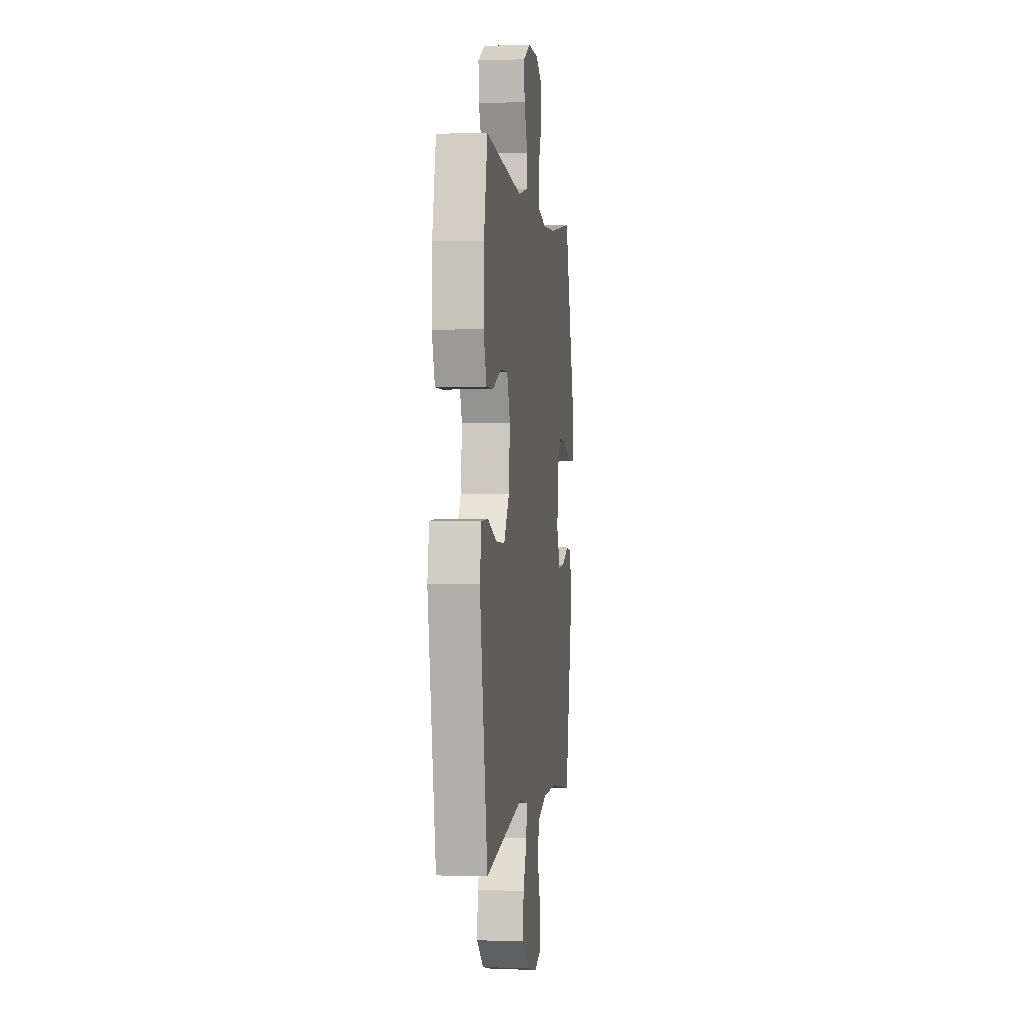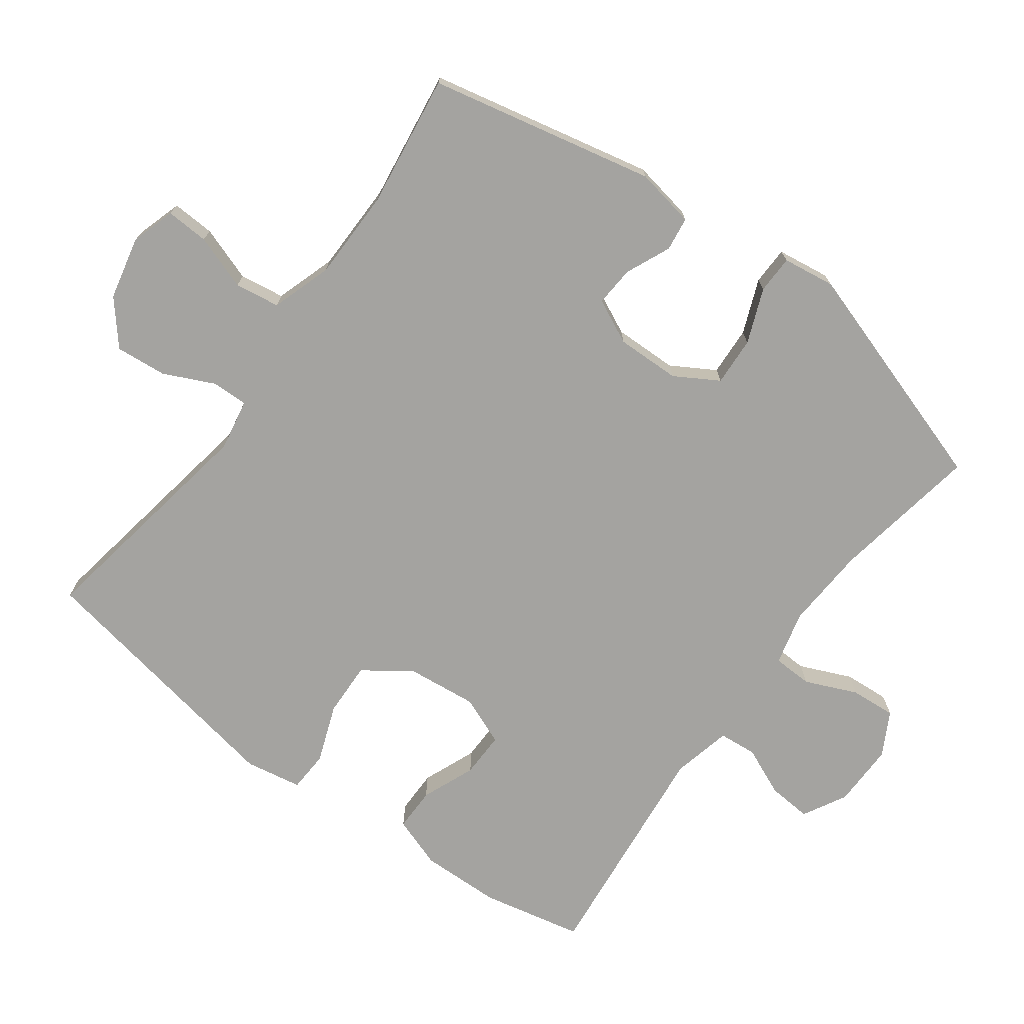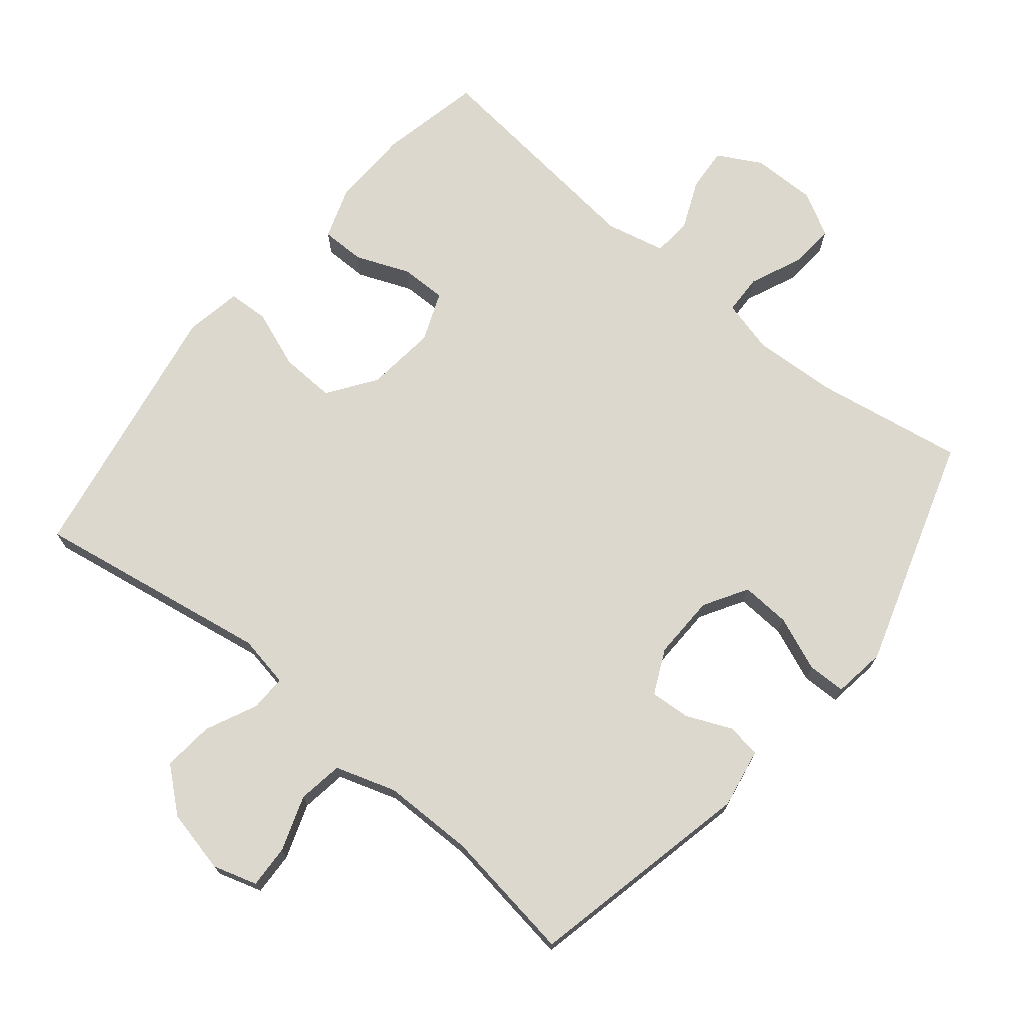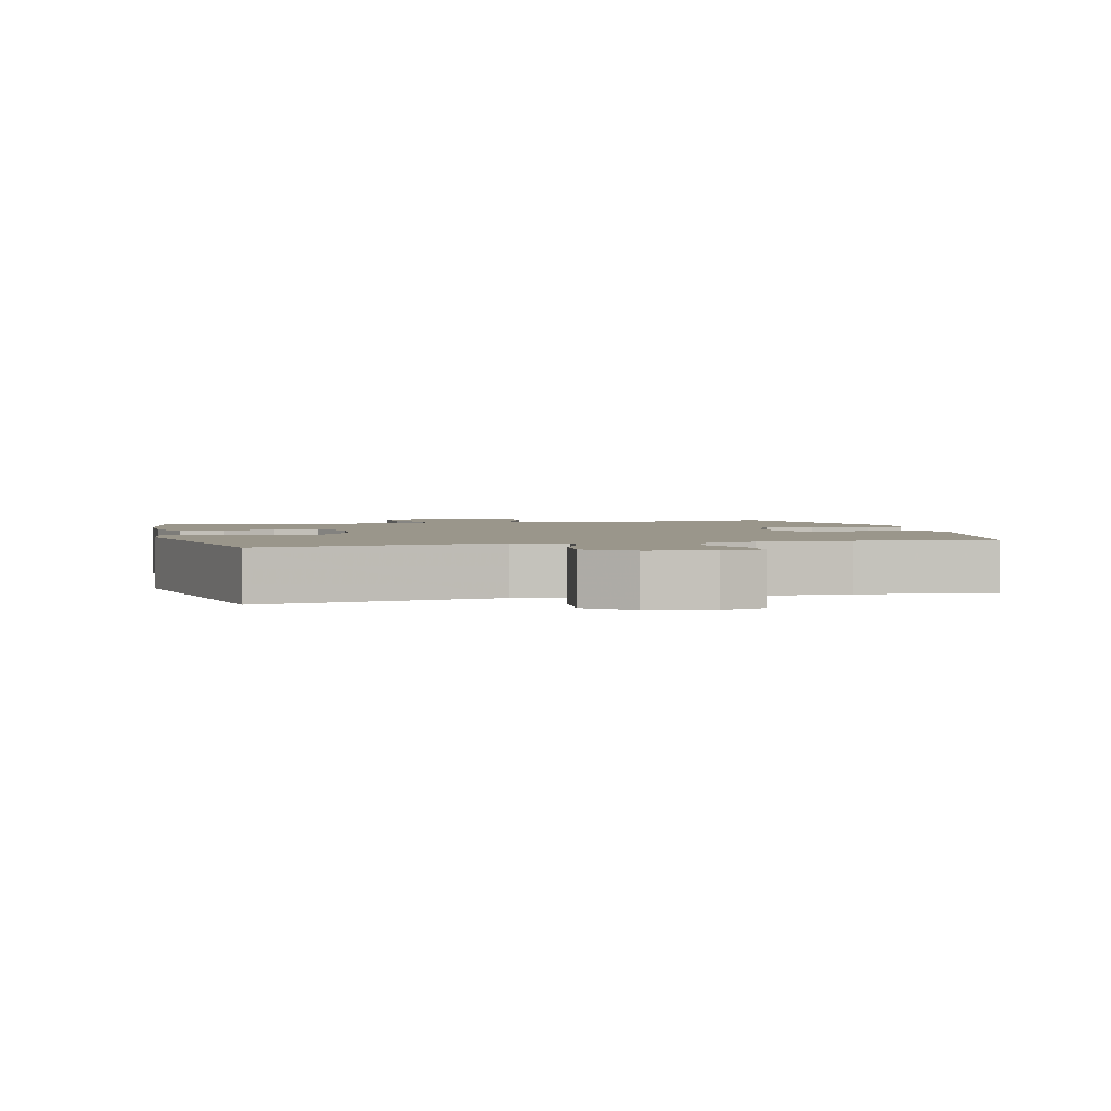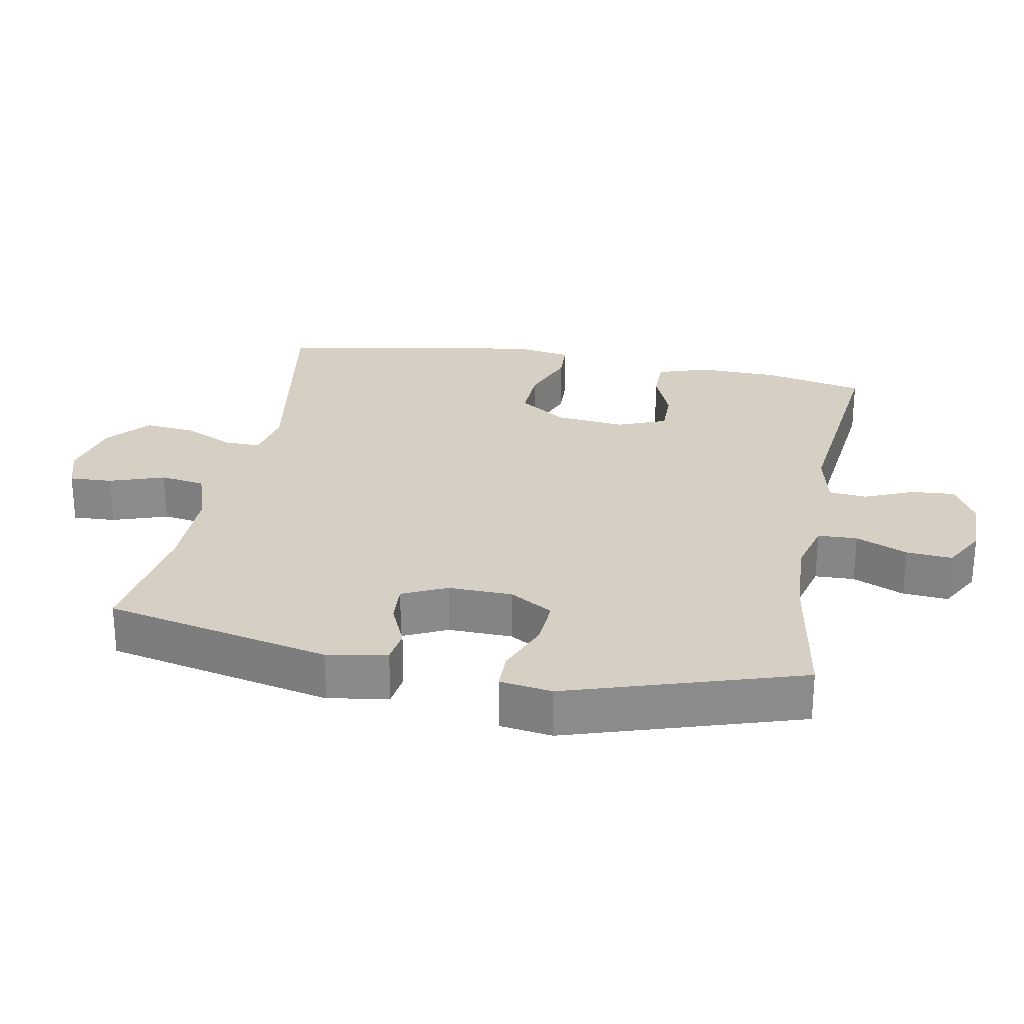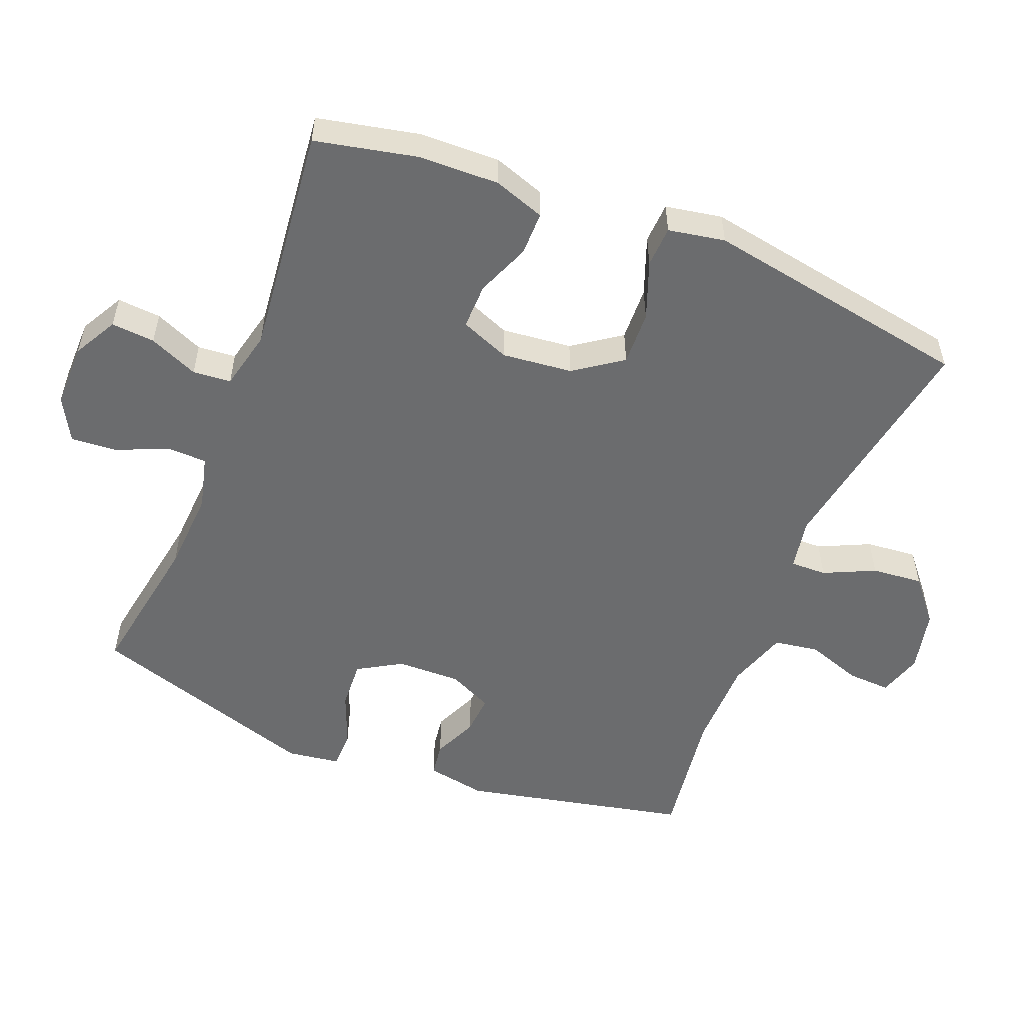
<metadata>
{"format":"obj","ext":"obj","renderer":"f3d","projection":"perspective","resolution":1024,"background":"white","views":[{"elev":-0.0,"azim":97.5,"up":"+Z"},{"elev":-72.9,"azim":-126.4,"up":"+Y"},{"elev":72.2,"azim":-140.5,"up":"+Y"},{"elev":2.4,"azim":165.7,"up":"+Y"},{"elev":26.4,"azim":-79.2,"up":"+Y"},{"elev":-53.6,"azim":68.2,"up":"+Y"}]}
</metadata>
<code>
v -0.5 0.07 -0.5
v -0.572 0.07 -0.168
v -0.556 0.07 -0.08
v -0.506 0.07 -0.073
v -0.44 0.07 -0.102
v -0.381 0.07 -0.106
v -0.35 0.07 -0.041
v -0.352 0.07 0.053
v -0.39 0.07 0.117
v -0.462 0.07 0.113
v -0.542 0.07 0.081
v -0.598 0.07 0.082
v -0.609 0.07 0.159
v -0.5 0.07 0.5
v -0.282 0.07 0.463
v -0.16 0.07 0.456
v -0.081 0.07 0.476
v -0.079 0.07 0.534
v -0.112 0.07 0.61
v -0.117 0.07 0.677
v -0.053 0.07 0.712
v 0.041 0.07 0.711
v 0.105 0.07 0.676
v 0.1 0.07 0.612
v 0.069 0.07 0.54
v 0.074 0.07 0.484
v 0.161 0.07 0.464
v 0.5 0.07 0.5
v 0.532 0.07 0.351
v 0.535 0.07 0.233
v 0.509 0.07 0.158
v 0.445 0.07 0.158
v 0.366 0.07 0.19
v 0.299 0.07 0.191
v 0.27 0.07 0.119
v 0.281 0.07 0.016
v 0.33 0.07 -0.054
v 0.41 0.07 -0.051
v 0.495 0.07 -0.019
v 0.555 0.07 -0.022
v 0.57 0.07 -0.105
v 0.5 0.07 -0.5
v 0.152 0.07 -0.441
v 0.076 0.07 -0.455
v 0.077 0.07 -0.508
v 0.112 0.07 -0.583
v 0.119 0.07 -0.658
v 0.056 0.07 -0.711
v -0.037 0.07 -0.732
v -0.102 0.07 -0.712
v -0.099 0.07 -0.649
v -0.071 0.07 -0.568
v -0.081 0.07 -0.502
v -0.17 0.07 -0.473
v -0.304 0.07 -0.472
v -0.5 0 -0.5
v -0.572 0 -0.168
v -0.556 0 -0.08
v -0.506 0 -0.073
v -0.44 0 -0.102
v -0.381 0 -0.106
v -0.35 0 -0.041
v -0.352 0 0.053
v -0.39 0 0.117
v -0.462 0 0.113
v -0.542 0 0.081
v -0.598 0 0.082
v -0.609 0 0.159
v -0.5 0 0.5
v -0.282 0 0.463
v -0.16 0 0.456
v -0.081 0 0.476
v -0.079 0 0.534
v -0.112 0 0.61
v -0.117 0 0.677
v -0.053 0 0.712
v 0.041 0 0.711
v 0.105 0 0.676
v 0.1 0 0.612
v 0.069 0 0.54
v 0.074 0 0.484
v 0.161 0 0.464
v 0.5 0 0.5
v 0.532 0 0.351
v 0.535 0 0.233
v 0.509 0 0.158
v 0.445 0 0.158
v 0.366 0 0.19
v 0.299 0 0.191
v 0.27 0 0.119
v 0.281 0 0.016
v 0.33 0 -0.054
v 0.41 0 -0.051
v 0.495 0 -0.019
v 0.555 0 -0.022
v 0.57 0 -0.105
v 0.5 0 -0.5
v 0.152 0 -0.441
v 0.076 0 -0.455
v 0.077 0 -0.508
v 0.112 0 -0.583
v 0.119 0 -0.658
v 0.056 0 -0.711
v -0.037 0 -0.732
v -0.102 0 -0.712
v -0.099 0 -0.649
v -0.071 0 -0.568
v -0.081 0 -0.502
v -0.17 0 -0.473
v -0.304 0 -0.472
f 50 51 52
f 49 50 52
f 48 49 52
f 47 48 52
f 46 47 52
f 45 46 52
f 44 45 52 53
f 41 42 43
f 40 41 43
f 39 40 43
f 38 39 43
f 37 38 43 44
f 44 53 54
f 37 44 54
f 36 37 54
f 31 32 33
f 30 31 33
f 29 30 33
f 28 29 33
f 27 28 33
f 26 27 33 34
f 23 24 25
f 22 23 25
f 21 22 25
f 20 21 25
f 19 20 25
f 18 19 25
f 17 18 25 26
f 26 34 35
f 17 26 35
f 16 17 35
f 13 14 15
f 12 13 15
f 11 12 15
f 10 11 15
f 9 10 15 16
f 3 4 5
f 2 3 5
f 1 2 5
f 55 1 5
f 55 5 6
f 54 55 6 7
f 36 54 7 8
f 16 35 36
f 9 16 36
f 8 9 36
f 107 106 105
f 107 105 104
f 107 104 103
f 107 103 102
f 107 102 101
f 107 101 100
f 108 107 100 99
f 98 97 96
f 98 96 95
f 98 95 94
f 98 94 93
f 99 98 93 92
f 109 108 99
f 109 99 92
f 109 92 91
f 88 87 86
f 88 86 85
f 88 85 84
f 88 84 83
f 88 83 82
f 89 88 82 81
f 80 79 78
f 80 78 77
f 80 77 76
f 80 76 75
f 80 75 74
f 80 74 73
f 81 80 73 72
f 90 89 81
f 90 81 72
f 90 72 71
f 70 69 68
f 70 68 67
f 70 67 66
f 70 66 65
f 71 70 65 64
f 60 59 58
f 60 58 57
f 60 57 56
f 60 56 110
f 61 60 110
f 62 61 110 109
f 63 62 109 91
f 91 90 71
f 91 71 64
f 91 64 63
f 1 56 57 2
f 2 57 58 3
f 3 58 59 4
f 4 59 60 5
f 5 60 61 6
f 6 61 62 7
f 7 62 63 8
f 8 63 64 9
f 9 64 65 10
f 10 65 66 11
f 11 66 67 12
f 12 67 68 13
f 13 68 69 14
f 14 69 70 15
f 15 70 71 16
f 16 71 72 17
f 17 72 73 18
f 18 73 74 19
f 19 74 75 20
f 20 75 76 21
f 21 76 77 22
f 22 77 78 23
f 23 78 79 24
f 24 79 80 25
f 25 80 81 26
f 26 81 82 27
f 27 82 83 28
f 28 83 84 29
f 29 84 85 30
f 30 85 86 31
f 31 86 87 32
f 32 87 88 33
f 33 88 89 34
f 34 89 90 35
f 35 90 91 36
f 36 91 92 37
f 37 92 93 38
f 38 93 94 39
f 39 94 95 40
f 40 95 96 41
f 41 96 97 42
f 42 97 98 43
f 43 98 99 44
f 44 99 100 45
f 45 100 101 46
f 46 101 102 47
f 47 102 103 48
f 48 103 104 49
f 49 104 105 50
f 50 105 106 51
f 51 106 107 52
f 52 107 108 53
f 53 108 109 54
f 54 109 110 55
f 55 110 56 1

</code>
